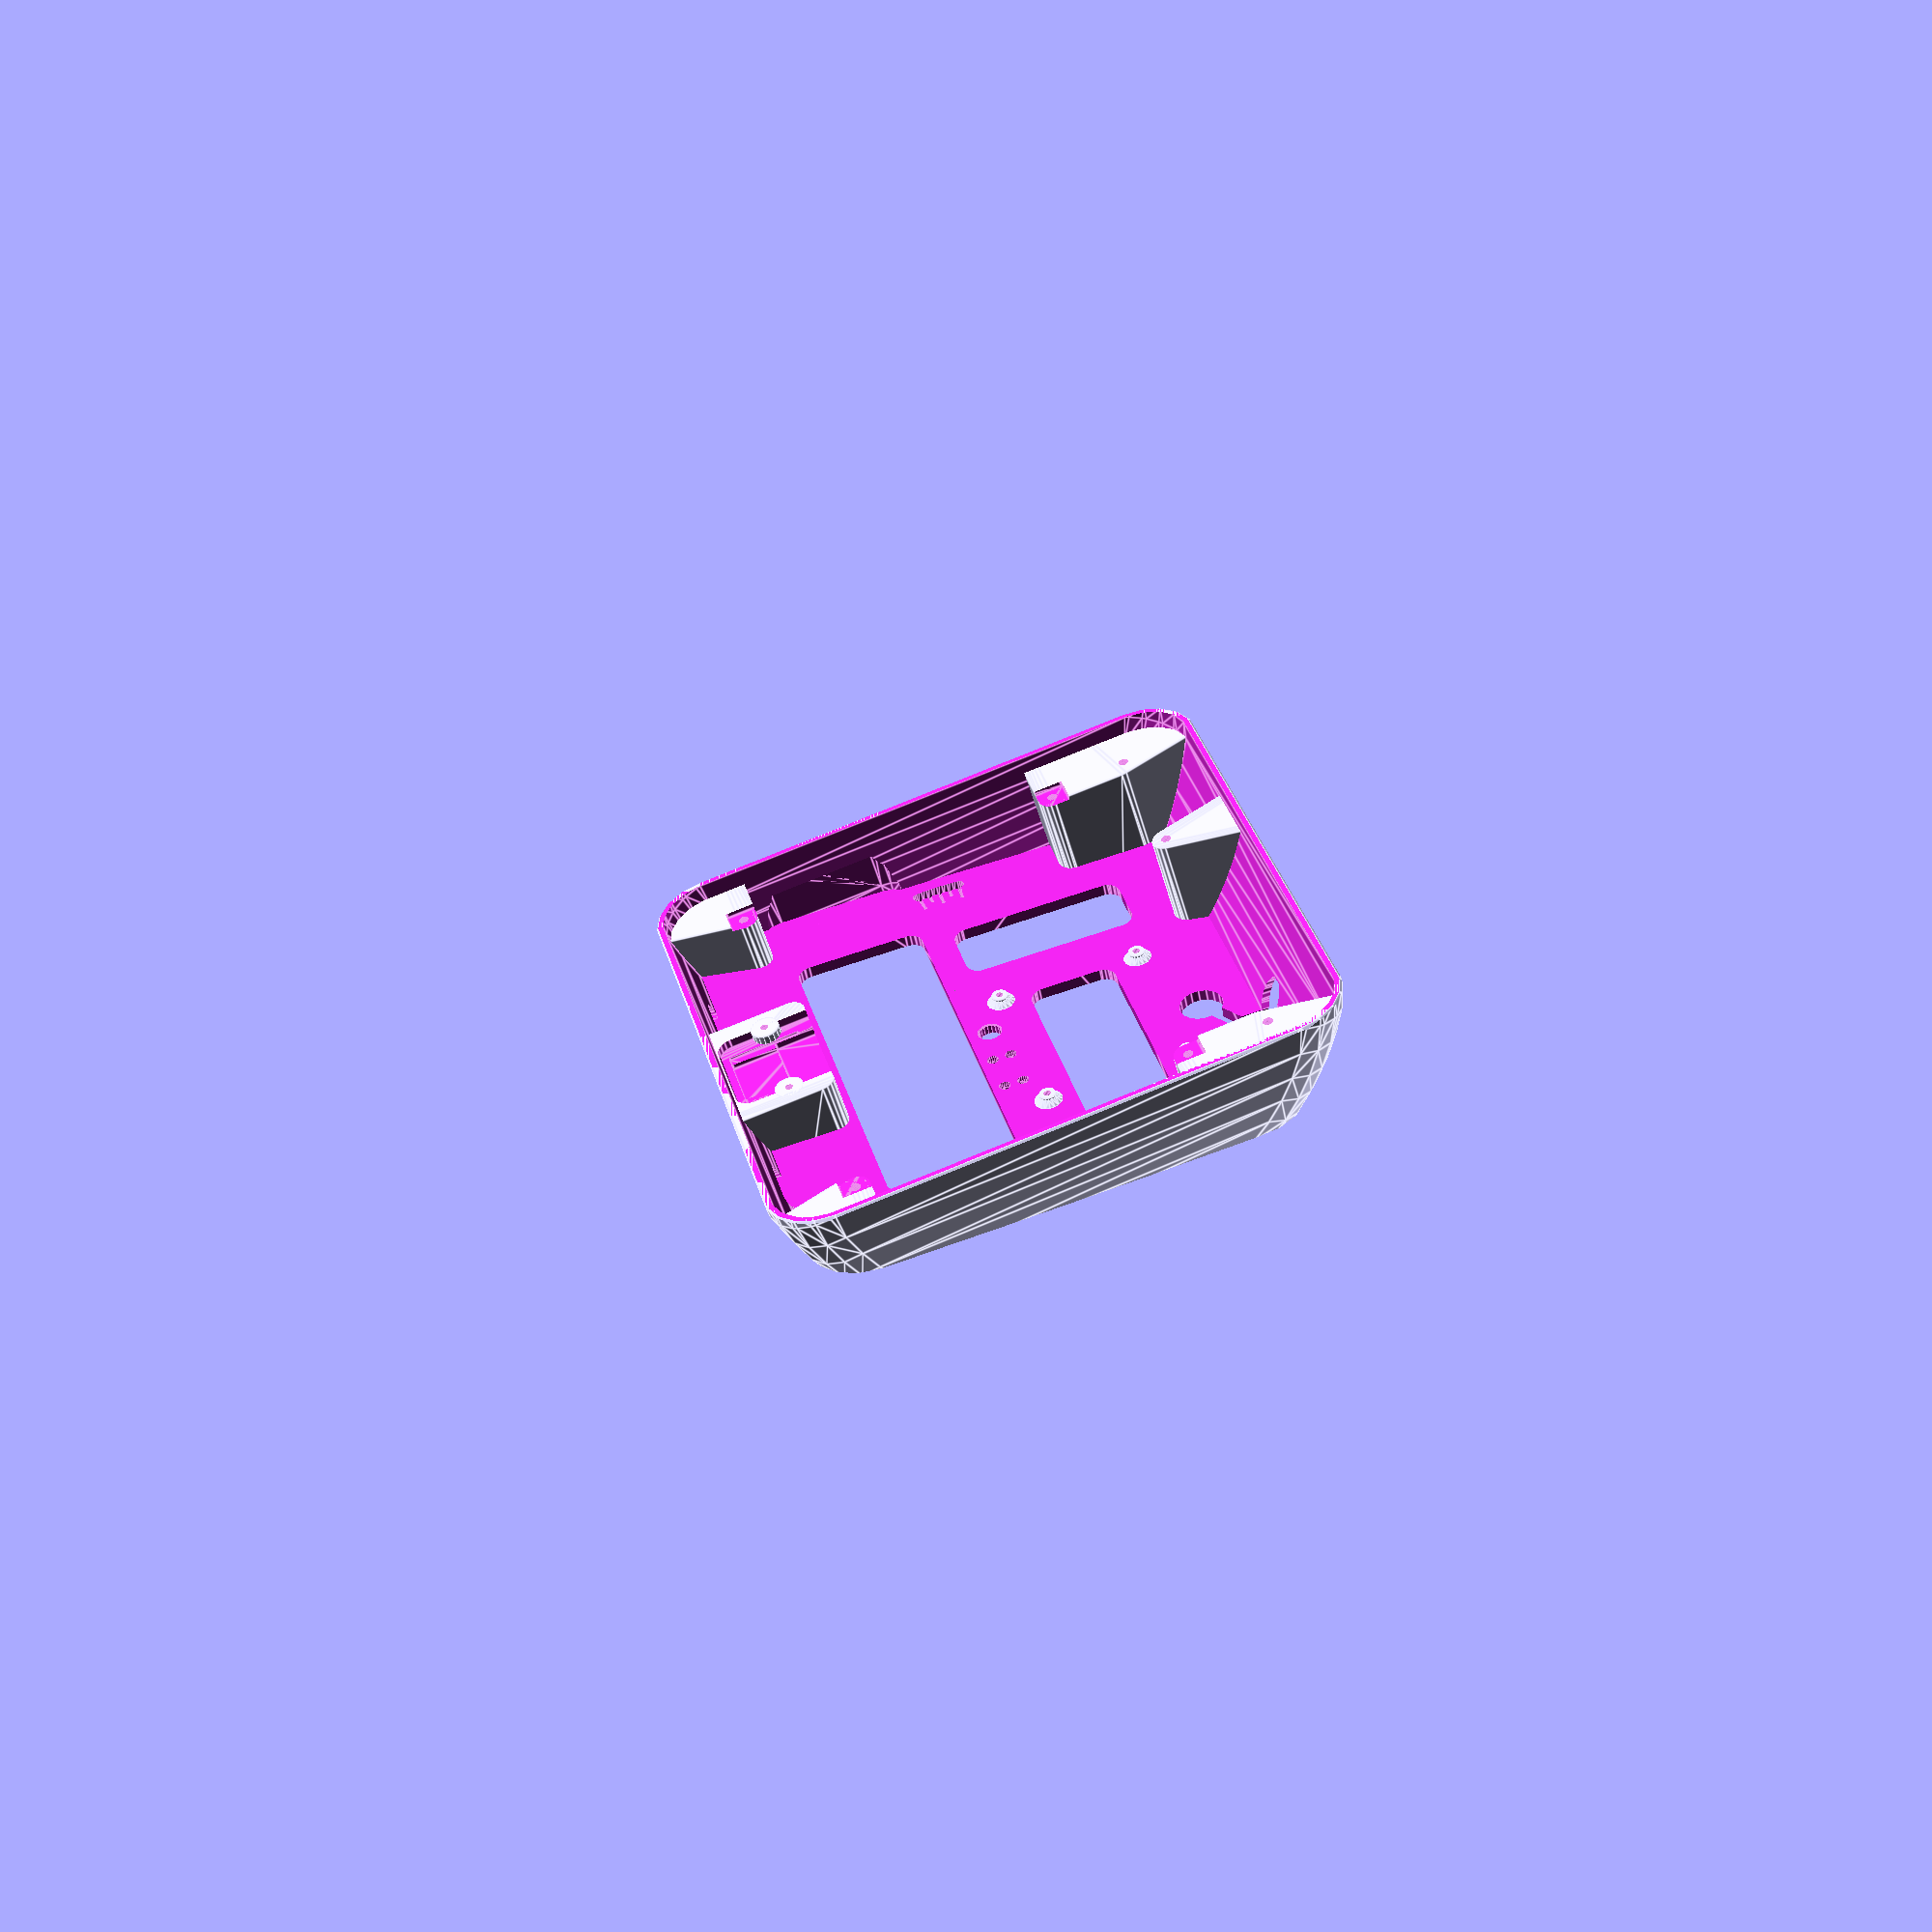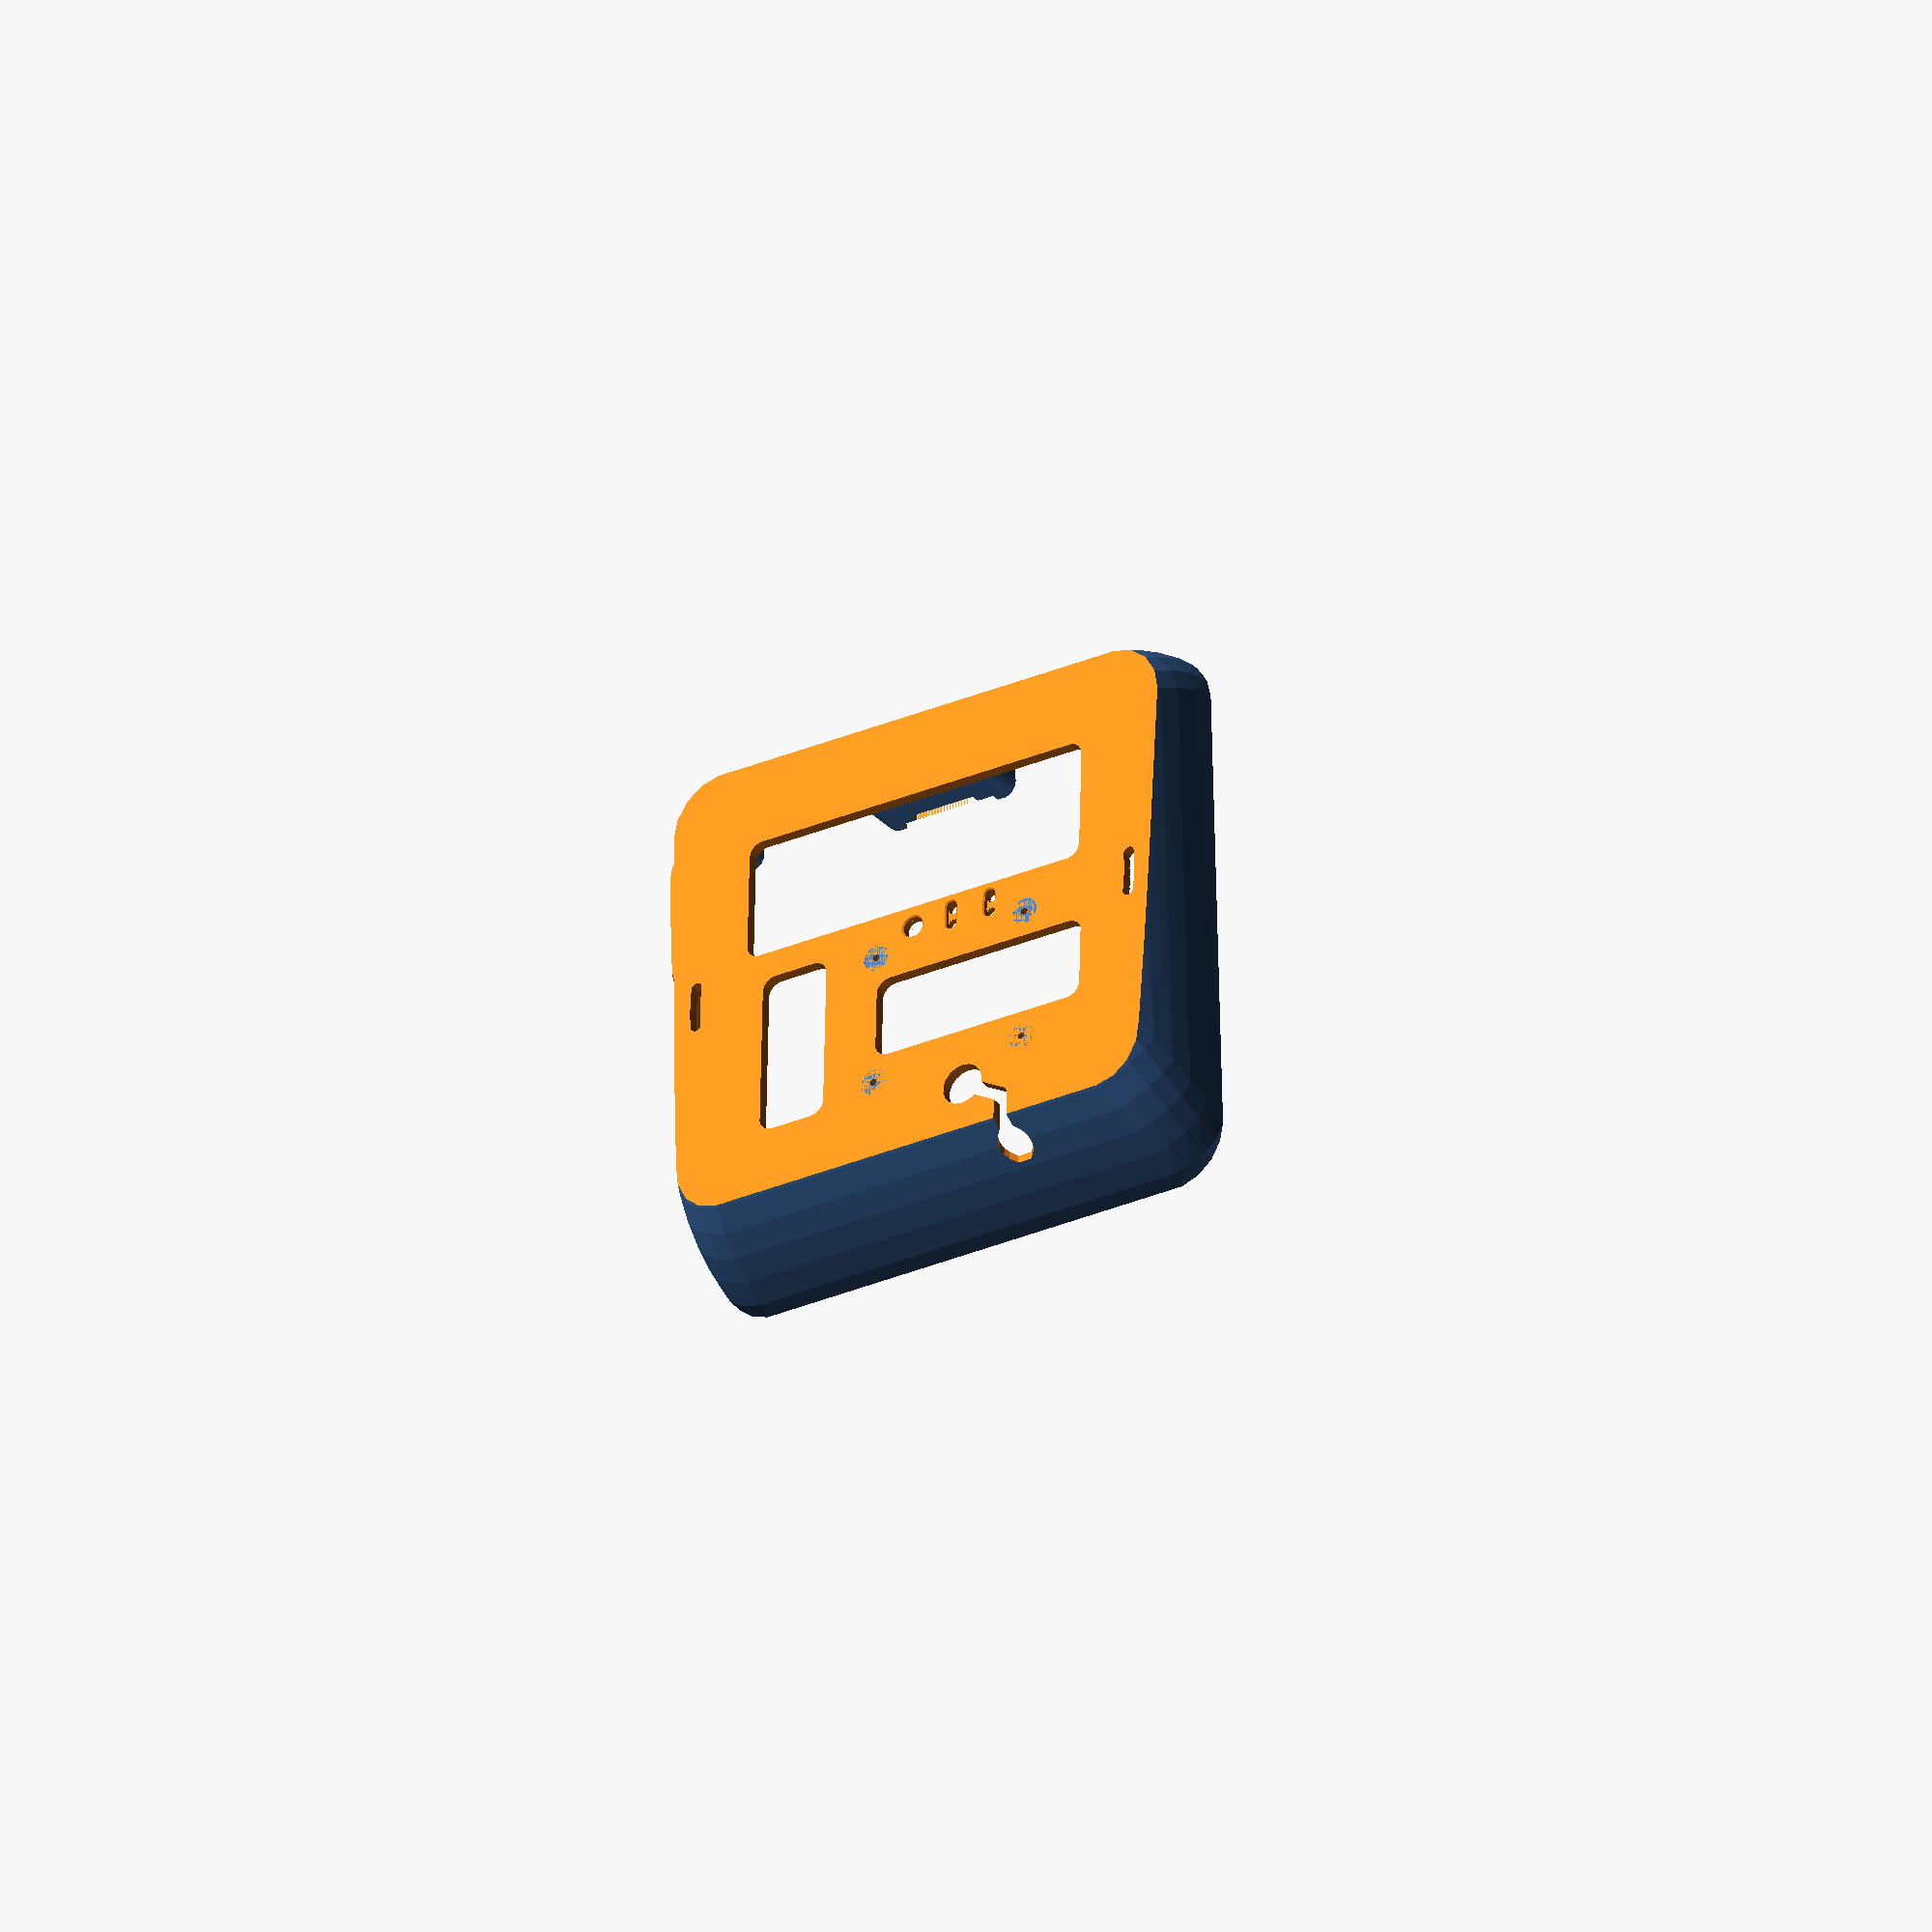
<openscad>
$fn = 18;

m3_v_r = (3+0.5-0.1)/2;

casecrn_rad = 20;

case_proj = 35;
case_tilt = -5;

faceplate_thk = 2;


*%trans_tilt() screen_co();
*%trans_tilt() translate([0,65,-12]) !camera_co();
*%rasp_trans() rotate([0,0,-90]) translate([-56/2,-85/2,4+2.8]) {
    translate([0,85-20,0]) cube([56,20,17.4]);
    cube([56,85,5]);
}

//camera clamp
*trans_tilt() camera_plate();
*trans_tilt() camera_plate2();
walls();
base();

*trans_tilt() difference() {
    !faceplate();
    //translate([17.5,-200,-50]) cube([200,400,200]);
}


difference() {
    trans_tilt() intersection() {
        union() {
            camera_boss();
            corner_bosses();
            sensor_boss();
        }
        
        hull() {
            crns_case(true,casecrn_rad);
        }
    }
    
    trans_tilt() {
        translate([0,0,0.01]) {
            screen_co();
            hull() for(ix=[-(164.9/2),(164.9/2)]) for(iy=[-124.27/2,124.27/2]) translate([ix,iy,-(1.6+6.2)]) cylinder(r=0.5,10);
        }
        
        translate([0,65,-12+0.01]) camera_co();
        
        translate([0,0,-(6.2)]) {
            for(ix=[-80,80]) for(iy=[-85]) translate([ix,iy,0]) screw_co(8,1.2,4);
            for(ix=[30]) for(iy=[-85]) translate([ix,iy,0]) screw_co(8,1.2,6.2);
        }
    }
    
    translate([0,0,-200]) cylinder(r=200,h=200);
}

*trans_tilt() difference() {
    union() {
        translate([0,0,-(6.2)]) {
            hull() for(ix=[-25,70]) for(iy=[-85-10,-85+10]) translate([ix,iy,0]) cylinder(r=5,h=6.2);
                
            hull() {
                for(ix=[-75,75]) for(iy=[-85-10,-85+10]) translate([ix,iy,0]) cylinder(r=5,h=4);
                for(ix=[-80,80]) for(iy=[-85]) translate([ix,iy,0]) cylinder(r=7.5,h=4);
            }
        }
            
        touch_sensor_pos() translate([0,0,-0.2]) {
            hull() for(ix=[-11/2,11/2]) for(iy=[-11/2,-11/2+15]) translate([ix,iy,-5]) cylinder(r=0.5+2.4,h=5-0.4);
        }
    }
    
    translate([0,0,0.01])  touch_sensor_pos() touch_sensor_co();
    
    translate([55,-85,-6.2+1.2+2.4+0.01])  presence_sensor_co();
    
    
    translate([0,0,-(6.2)]) {
        for(ix=[-80,80]) for(iy=[-85]) translate([ix,iy,0]) screw_co(8,1.2,4);
        for(ix=[30]) for(iy=[-85]) translate([ix,iy,0]) screw_co(8,1.2,6.2);
    }
}

module walls() difference() {
    trans_tilt() {
        intersection() {
            hull() crns_case(true,casecrn_rad);
            hull() crns_case() translate([0,0,-100]) cylinder(r1=casecrn_rad-0.8+100,r2=casecrn_rad-0.8,h=100);
        }
        
        hull() for(iz=[0,-(22+6.2)]) for(iy=[-124.27/2+70,124.27/2-17]) {
            translate([(164.9/2)+12+0.5-10,iy,iz]) {
                sphere(r=10+1.6);
                translate([-10,0,-10]) sphere(r=10+1.6);
            }
        }
    }
    trans_tilt() cylinder(r=200,h=200);
    trans_tilt() {
        hull() crns_case(true,casecrn_rad-2.4);
        
        hull() for(iz=[0,-(22+6.2)]) for(iy=[-124.27/2+70,124.27/2-17]) {
            translate([(164.9/2)+12+0.5-10,iy,iz]) {
                sphere(r=10);
                translate([-10,0,-10]) sphere(r=10);
            }
        }
    }
    translate([0,0,-200]) cylinder(r=200,h=200);
    
    trans_tilt() translate([0,0,0.01]) screen_co();
    
    rasp_cab_co(true);
    
    for(ixm=[0,1]) mirror([ixm,0,0]) hull() for(ix=[40,55]) translate([ix,70,4+2.5]) rotate([-90,0,0]) cylinder_oh(2.5,50);
}

  
        

module camera_plate() difference() {
    translate([0,65,-12+1]) difference() {
        hull() for(ix=[-(17.5-5),(17.5-5)]) for(iy=[-5,10]) translate([ix,iy,0]) cylinder(r=5,h=3+0.6);
            
        translate([0,0,-1]) camera_co();
    }
    screen_co();
    
    translate([0,65,-12+1]) for(ix=[-(17.5),(17.5)]) translate([ix,0,-1]) cylinder(r=5+0.25,h=100);
    
    //translate([0,0,-200]) cylinder(r=200,h=200);
}
  

module camera_plate2() intersection() {
    pcb_m = 0.5;
    
    translate([0,65,-12+1]) difference() {
        translate([0,0,3+0.6]) {
            hull() for(ix=[-20,20]) for(iy=[-5,10]) translate([ix,iy,0]) cylinder(r=5,h=4);
                
            for(iz=[-(-12+1+3+0.6)+faceplate_thk]) hull() for(ix=[0,1]) mirror([ix,0,0]) for(iy=[0,1]) mirror([0,iy,0]) {
                translate([(iz)*tan(62.2/2)+4-2,(iz)*tan(48.4/2)+4-2,0]) {
                    cylinder(r=2+pcb_m+4-0.4,h=iz);
                    cylinder(r=2+pcb_m+4,h=iz-0.4);
                }
            }
        }
        
        translate([0,0,3+0.6]) {   
            hull() for(iz=[-(-12+1+3+0.6)+faceplate_thk-0.6,-(-12+1+3+0.6)+faceplate_thk]) for(ix=[0,1]) mirror([ix,0,0]) for(iy=[0,1]) mirror([0,iy,0]) {
                translate([(iz)*tan(62.2/2)+4-2,(iz)*tan(48.4/2)+4-2,iz]) {
                    cylinder(r=2+pcb_m,h=10);
                }
            }
        }
            
        translate([0,0,-1-0.01]) camera_co();
    }
    
    translate([0,65,-12+1]) {
        translate([0,0,3+0.6]) {
            hull() for(ix=[-20,20]) for(iy=[-5,12.5]) translate([ix,iy,0]) cylinder(r1=5,r2=5+20*tan(25),h=20);
        }
    }
    //screen_co();
    
    //translate([0,0,-200]) cylinder(r=200,h=200);
}


//screen mounting bosses
module corner_bosses() {
    intersection() {
        crns_screws() translate([0,0,-100-(6.2)]) hull() {
            cylinder(r=5,h=100);
            
            translate([100,0,0]) cylinder(r=5,h=100);
            translate([100*tan(15),100,0]) cylinder(r=5,h=100);
        }
        translate([-200,0,-100]) cube([400,200,200]);
    }
    intersection() {
        crns_screws() translate([0,0,-100-(6.2)]) hull() {
            cylinder(r=5,h=100);
            
            translate([100,0,0]) cylinder(r=5,h=100);
            translate([0,25,0]) cylinder(r=5,h=100);
            translate([(100-25)*tan(15),100,0]) cylinder(r=5,h=100);
        }
        mirror([0,1,0]) translate([-200,0,-100]) cube([400,200,200]);
    }
}

module camera_boss() {
    difference() {
        hull() for(ix=[-20,20]) for(iy=[65-10,100]) translate([ix,iy,-100-12+1]) cylinder(r=5,h=100+(3+0.6)-0.4);
            
        translate([0,65,-12+1]) difference() {
            hull() for(ix=[-(17.5-5),(17.5-5)]) for(iy=[-20,12.5]) translate([ix,iy,0]) cylinder(r=5+0.4,h=50);
        }
    }
    
    translate([0,65,-100-12+1]) {
        for(ix=[-(17.5),(17.5)]) translate([ix,0,0]) cylinder(r=5,h=100+(3+0.6)-0.4);
    }
}

module sensor_boss() {
    hull() {
        for(ix=[0]) for(iy=[0]) translate([30+ix,-85+iy,-100-(6.2)]) cylinder(r=5,h=100);
        for(ix=[-50*tan(15),50*tan(15)]) for(iy=[-50]) translate([30+ix,-85+iy,-100-(6.2)]) cylinder(r=5,h=100);
    }
}


module touch_sensor_pos() {
    for(ix2=[-17.5,17.5]) translate([ix2,-85,faceplate_thk-0.4]) children();
}

//datum is top of pcb
module touch_sensor_co(not_faceplate=true) {
    hull() for(ix=[-11/2,11/2]) for(iy=[-11/2,-11/2+15]) translate([ix,iy,-1]) cylinder(r=0.5,h=1);
    
    hull() for(ix=[-(11/2-0.75),(11/2-0.75)]) for(iy=[-(11/2-0.75),-11/2+15-1.5]) translate([ix,iy,-1-4]) cylinder(r=0.5,h=1+4);
    
   hull() for(ix=[-3.75,3.75]) for(iy=[-11/2+15-5,-11/2+15+20]) translate([ix,iy,-1-4]) cylinder(r=0.5,h=1+4-faceplate_thk+0.4);
       
   if(not_faceplate) {
       hull() for(ix=[-3.75,3.75]) for(iy=[-11/2+15-5,-11/2+15+2.4+0.5]) translate([ix,iy,-1-4]) cylinder(r=0.5,h=4+1);
           
   //faceplate
   } else {
        hull() for(ix=[-11/2,11/2]) for(iy=[-11/2,-11/2+15]) translate([ix,iy,-1-4]) cylinder(r=0.5+2.5+0.25,h=1+4-0.4);
   }
}

//datum is top of pcb
module presence_sensor_co() {
    co_h = 6.2-1.2-2.4;
    
    hull() for(ix=[-22/2,22/2]) for(iy=[-16/2,16/2]) translate([ix,iy,-1.2]) cylinder(r=0.5,h=co_h+1.2);
        
    translate([0,0,-10+0.01]) {
        hull() {
            for(ix=[-(22/2-0.25-2.5),(22/2-0.25-2.5)]) for(iy=[-(16/2-0.25),(16/2-0.25)]) translate([ix,iy,0]) cylinder(r=0.5,h=10);
            for(ix=[-(22/2-0.25),(22/2-0.25)]) for(iy=[-(16/2-0.25-2.5),(16/2-0.25-2.5)]) translate([ix,iy,0]) cylinder(r=0.5,h=10);
        }
        
        hull() for(ix=[-5,5]) for(iy=[16/2,16/2+2]) translate([ix+sign(ix)*(iy==16/2?2:0),iy,0]) cylinder(r=0.5,h=10+co_h);
    }
        
    hull() for(ix=[0,1]) mirror([ix,0,0]) translate([22/2+1.6+1.25,1.5,0]) {
        translate([0,0,-1.2]) cylinder(r=1.25,h=co_h+1.2);
    }
    for(ix=[0,1]) mirror([ix,0,0]) translate([22/2+1.6+1.25,1.5,0]) hull() {
        translate([0,0,-8]) cylinder(r=1.25,h=10);
        translate([0,0,-8-1.25]) cylinder(r=0.01,h=10);
    }
    hull() for(ix=[0,1]) mirror([ix,0,0]) translate([22/2+1.6+1.25,1.5,0]) {
        cylinder(r=5,h=co_h);
    }
    
    hull() for(ix=[-22/2,22/2]) for(iy=[-16/2,16/2]) translate([ix,iy,0]) {
        cylinder(r1=0.5,r2=0.5+co_h,h=co_h);
        translate([0,0,co_h]) {
            cylinder(r=0.5+co_h-0.4,h=faceplate_thk-0.4);
            cylinder(r=0.5+co_h,h=faceplate_thk-0.4-0.4);
        }
    }
}
          
module foo() difference() {
    *trans_tilt() {
        hull() mirror_xy([164.9/2,124.27/2,-(1.6+6.2)]) cylinder(r=0.8,20);
        hull() mirror_xy([164.9/2,107/2,-(7+1.6+6.2)]) cylinder(r=0.8,20);
    }
}


//base
module base() {
    difference() {
        union() {
            difference() {
                trans_tilt() hull() {
                    crns_case(true,casecrn_rad);
                }
                translate([0,0,4]) cylinder(r=200,h=200);
                translate([0,0,-200]) cylinder(r=200,h=200);
            }
            //raspberry pi mount
            rasp_trans() rasp_mnt() {
                cylinder(r=1.25+1.6,h=4+2.8);
                hull() {
                    cylinder(r=1.25+1.6,h=4+2);
                    cylinder(r=1.25+1.6+2,h=4);
                }
            }
        }
        
        rasp_trans() translate([0,0,-1]) rasp_mnt() {
            cylinder(r=1.25,h=20);
        }
        
        rasp_cab_co();
        
        translate([0,-30+(30+5)/2,0]) for(ixm=[0,1]) mirror([ixm,0,0]) {
            mnt_x = 85;
            
            rotate([0,0,-5]) rotate_extrude(angle=2*5,$fn=$fn*16) translate([mnt_x-2,-1]) square([2*2,10]);
            for(ia=[-1,1]) rotate([0,0,5*ia]) translate([mnt_x,0,-1]) cylinder(r=2,h=10);
            for(ia=[-1,0,1]) rotate([0,0,5*ia]) translate([mnt_x,0,4-0.6]) hull() {
                for(ix=[0,-7.5]) translate([ix,0,0]) cylinder(r1=0,r2=1,h=1);
            }
            for(ia=[-0.5,0.5]) rotate([0,0,5*ia]) translate([mnt_x,0,4-0.6]) hull() {
                for(ix=[0,-5]) translate([ix,0,0]) cylinder(r1=0,r2=1,h=1);
            }
        }
        
        hull() for(ix=[-60,60]) for(iy=[5,40]) {
            translate([ix,iy,-1]) cylinder(r=5,h=50);
        }
        
        rasp_trans() rotate([0,0,-90]) translate([-56/2,-85/2,-10]) {
            hull() for(ix=[-10,10]) for(iy=[-50,20]) {
                translate([56/2+ix,(87.1-15)/2+iy,-1]) cylinder(r=5,h=50);
            }
            hull() for(ix=[-25,25]) for(iy=[50,65]) {
                translate([56/2+ix,(87.1-15)/2+iy,-1]) cylinder(r=5,h=50);
            }
        }
        
        translate([0,-7.5,-0.01]) {
            cylinder(r=3.75,h=50);
            cylinder(r1=3.75+0.5,r2=3.75,h=0.5);
            translate([0,0,4-0.5+2*0.01]) cylinder(r1=3.75,r2=3.75+0.5,h=0.5);
            
            for(ix=[-15,-15-15]) {
                for(iy=[0,1]) mirror([0,iy,0]) translate([ix,2+1.2,0]) cylinder(r=2,h=50);
                    
                for(iy=[0,1]) mirror([0,iy,0]) hull() {
                    translate([ix-(2-0.5),2+1.2,0]) cylinder(r=0.5,h=2);
                    translate([ix+(2-0.5),2+1.2,0]) cylinder(r=0.5,h=2);
                
                    translate([ix-(2-0.5),2+1.2-(2-0.5),0]) cylinder(r=0.5,h=2);
                    translate([ix+(2-0.5),2+1.2-(2-0.5),0]) cylinder(r=0.5,h=2);
                }
                    
                hull() for(iy=[0,1]) mirror([0,iy,0]) translate([ix,2+1.2,0]) cylinder(r=2,h=2-0.2);
                hull() for(iy=[0,1]) mirror([0,iy,0]) translate([ix,2+1.2,0]) cylinder(r1=2+0.5,r2=2,h=0.5);
            }
        }
    }
    *intersection() {
        translate([0,-30+(30+5)/2,0]) for(ixm=[0,1]) mirror([ixm,0,0]) {
            mnt_x = 85;
            
            shrd_h = 4+5;
            
            difference() {
                union() {
                    rotate([0,0,-5]) rotate_extrude(angle=2*5,$fn=$fn*16) translate([mnt_x-7.5-(2+6.25+4),0]) square([7.5+2*(2+6.25+4)+20,shrd_h]);
                    
                    for(ia=[-1,1]) rotate([0,0,5*ia]) hull() {
                        translate([mnt_x-7.5,0,0]) cylinder(r=2+6.25+4,h=shrd_h);
                        translate([mnt_x+20,0,0]) cylinder(r=2+6.25+4,h=shrd_h);
                    }
                }
                    
                rotate([0,0,-5]) rotate_extrude(angle=2*5,$fn=$fn*16) translate([mnt_x-7.5-(2+6.25),-1]) square([7.5+2*(2+6.25),50]);
            
                for(ia=[-1,1]) rotate([0,0,5*ia]) hull() {
                    translate([mnt_x-7.5,0,-1]) cylinder(r=2+6.25,h=50);
                    translate([mnt_x,0,-1]) cylinder(r=2+6.25,h=50);
                }
            }
        }
        trans_tilt() hull() {
            crns_case(true,casecrn_rad);
        }
    }
}



//frontplate
module faceplate() union() {
    difference() {
        union() {
            hull() crns_case() {
                cylinder(r=casecrn_rad,h=faceplate_thk-1.2);
                cylinder(r=casecrn_rad-1.2,h=faceplate_thk);
            }
            crns_screws() hull() {
                cylinder(r=5+6.2,h=2);
                translate([0,0,-6.2]) cylinder(r=5,h=2+6.2);
            }
            
            *translate([0,65,-(12-0.2)]) {
                hull() for(ix=[-10,10]) for(iy=[-5,10]) translate([ix,iy,1+3+0.6]) {
                    translate([0,0,0.5]) cylinder(r=5,h=-(-12+1+3+0.6)+2-0.2-0.5);
                    cylinder(r=5-0.5,h=-(-12+1+3+0.6)+2-0.2);
                }
            }
            *translate([0,65,0]) {
                hull() for(ix=[-10,10]) for(iy=[-5,10]) translate([ix,iy,0]) {
                    translate([0,0,-0.5]) cylinder(r=5,h=2+0.5);
                    cylinder(r=5+0.5,h=2);
                }
            }
                
            *translate([55,-85,-5]) hull() for(ix=[-15,15]) for(iy=[-10,10]) translate([ix,iy,0]) {
                translate([0,0,0.5]) cylinder(r=5,h=5+2-0.2-0.5);
                cylinder(r=5-0.5,h=5+2-0.2);
            }
            *translate([55,-85,0]) hull() for(ix=[-15,15]) for(iy=[-10,10]) translate([ix,iy,0]) {
                translate([0,0,-0.5]) cylinder(r=5,h=2+0.5);
                cylinder(r=5+0.5,h=2);
            }
        }
        
        screen_co();
        
        *translate([0,65,-12-0.01]) camera_co(0.5,false);
        
        pcb_m = 0.5;
        translate([0,65,0]) {
            for(iz=[-(-12+1+3+0.6)+faceplate_thk]) {
                hull() for(ix=[0,1]) mirror([ix,0,0]) for(iy=[0,1]) mirror([0,iy,0]) {
                    translate([(iz)*tan(62.2/2)+4-2,(iz)*tan(48.4/2)+4-2,-1]) {
                        cylinder(r=2+pcb_m+4+0.25,h=iz);
                        //cylinder(r=2+pcb_m+4,h=iz-0.4);
                    }
                }
                hull() for(ix=[0,1]) mirror([ix,0,0]) for(iy=[0,1]) mirror([0,iy,0]) {
                    translate([(iz)*tan(62.2/2)+4-2,(iz)*tan(48.4/2)+4-2,faceplate_thk]) {
                        translate([0,0,-0.4]) cylinder(r=2+pcb_m+4+0.25,h=iz);
                        cylinder(r=2+pcb_m+4+0.25+0.4,h=iz);
                    }
                }
            }
        }
        
        translate([0,0,-0.01])  touch_sensor_pos() touch_sensor_co(false);
        translate([55,-85,-6.2+1.2+2.4-0.01])  presence_sensor_co();
        
        *for(ix2=[-17.5,17.5]) translate([ix2,-85,1.6-0.4]) {
            hull() for(ix=[-11/2,11/2]) for(iy=[-11/2,-11/2+15]) translate([ix,iy,-10]) cylinder(r=0.5+2.4+0.5,h=10);
        }
        *for(ix2=[-17.5,17.5]) translate([ix2,-85,1.6]) {
            hull() for(ix=[-11/2,11/2]) for(iy=[-11/2,-11/2+15]) translate([ix,iy,-10]) cylinder(r=0.5,h=10);
        }
        
        for(ix2=[-17.5,17.5]) translate([ix2,-85,2-0.4]) difference() {
            hull() for(iy=[-5,5]) for(ix=[-2.5,2.5]) translate([ix,iy,0]) {
                cylinder(r1=7.5+1,r2=7.5+1+5,h=5);
            }
            hull() for(iy=[-5,5]) for(ix=[-2.5,2.5]) translate([ix,iy,-0.01]) {
                cylinder(r1=7.5,r2=7.5-2,h=2);
            }
        }
        
        *translate([55,-85,-5-0.01]) {
            hull() for(iz=[0,5+2-0.4]) for(ix=[0,1]) mirror([ix,0,0]) for(iy=[0,1]) mirror([0,iy,0]) {
                translate([(iz)*tan(60/2)+22/2-2-1,(iz)*tan(60/2)+16/2-2-1,iz]) cylinder(r=2,h=0.01);
            }
            hull() for(ix=[0,1]) mirror([ix,0,0]) for(iy=[0,1]) mirror([0,iy,0]) {
                translate([22/2-2-1,16/2-2-1,-10]) cylinder(r=2+0.4,h=10+5);
            }
            
            hull() for(ix=[0,1]) mirror([ix,0,0]) translate([22/2+1.6+1.25,1.5,0]) {
                translate([0,0,-10]) cylinder(r=3,h=10+3);
            }
        }
        
        //translate([0,-200,-100]) cube([200,400,200]);
        //translate([-(156.9/2),-200-114.96/2,-100]) cube([200,400,200]);
    }
    
    
    
    difference() {
        hull() {
            crns_case(true,casecrn_rad-2.4-0.4);
        }
        hull() {
            crns_case(true,casecrn_rad-2.4-0.4-2.4);
        }
        translate([0,0,2]) cylinder(r=200,h=200);
        translate([0,0,-200-1.6]) cylinder(r=200,h=200);
    }
}

module crns_screws() {
    mirror_xy([156.9/2,114.96/2,0]) children();
}
module crns_viewport() {
    translate([-(3+5)/2+3,-(12+4)/2+12,0]) mirror_xy([(164.9-3-5)/2,(107-12-4)/2,0]) children();
}
module crns_case(case_shape=false, sphere_r=casecrn_rad) {
    pcb_w = 164.9;
    pcb_h = 124.27;
    
    for(ix=[-(pcb_w/2-5),(pcb_w/2-5+0.75/*for cable clearance*/)]) {
        for(iy=[-(pcb_h/2+30),(pcb_h/2+5)]) {
            translate([ix,iy,0]) {
                if (case_shape) rotate([(iy>0?-1:1)*17.5-case_tilt,0,0]) {
                    sphere(r=sphere_r);
                    //translate([0,0,-100]) cylinder(r=sphere_r,h=100);
                    rotate([0,0,atan2(sign(iy),sign(ix))]) translate([-100,0,0]) rotate([-90,0,0]) rotate_extrude(angle=45,$fn=$fn*4) translate([100,0]) circle(r=sphere_r,$fn=$fn/4);
                } else {
                    children();
                }
            }
        }
    }
}

/*module case_spheres(sphere_r=casecrn_rad) {
    for(ix=[0,1]) mirror([ix,0,0]) {
        for(iy=[-(124.27/2+20),(124.27/2-5)]) {
            translate([164.9/2-5,iy,0]) {
                sphere(r=sphere_r);
                translate([0,0,-100]) cylinder(r=sphere_r,h=100);
            }
        }
    }
    
    //crns_case() sphere(r=sphere_r);
    //crns_case() translate([5,5,-75]) sphere(r=sphere_r-20);
    
    //casecrn_trans_array = [106/2-5,68/2+20,0];
    //translate([0,0,-sqrt(pow(casecrn_trans_array[0],2)+pow(casecrn_trans_array[1],2))/tan(22.5)]) sphere(r=sphere_r);
}*/


module rasp_trans() {
    translate([-5,25-65,0]) children();
}
            
module rasp_mnt() rotate([0,0,-90]) translate([-56/2,-85/2,0]) {
    translate([3.5,3.5,0]) children();
    translate([3.5,3.5+58,0]) children();
    translate([3.5+49,3.5+58,0]) children();
    translate([3.5+49,3.5,0]) children();
}

module rasp_cab_co(wall_co=false) {
    rasp_trans() translate([-85/2+3.5+7.7,-45,0]) {
        if (wall_co) {
            hull() for(iz=[-10,4+2.5]) translate([0,0,iz]) rotate([90,0,0]) cylinder_oh(2.5,50);
                
            for(iz=[4+2.8+1.6+3.31/2]) translate([0,0,iz]) hull() rotate([90,0,0]) cylinder_oh((2.8+1.6+3.31/2),50);
        } else {
            hull() {
                translate([0,0,-10]) cylinder(r=2.5,h=50);
                translate([0,-50,-10]) cylinder(r=2.5,h=50);
            }
            hull() {
                translate([0,0,-10]) cylinder(r=2.5,h=50);
                rotate([0,0,30]) translate([17.5,0,-10]) cylinder(r=2.5,h=50);
            }
            rotate([0,0,30]) translate([17.5,0,-10]) cylinder(r=7.5,h=50);
        }
    }
}

module trans_tilt() {
    translate([0,0,case_proj]) rotate([case_tilt,0,0]) children();
}


module mirror_xy(trans_vec=[0,0,0]) {
    for(ix=[0,1]) mirror([ix,0,0]) {
        for(iy=[0,1]) mirror([0,iy,0]) {
            translate(trans_vec) children();
        }
    }
}

//camera mount test
*union() {
    difference() {
        hull() for(ix=[-20,20]) for(iy=[-20,20]) translate([ix,iy,0]) cylinder(r=5,h=20);
            
        rotate([5,0,0]) translate([0,0,10]) {
            cylinder(r=50,h=50);
            translate([0,0,-1+0.01]) camera_co();
        }
    }
        
        
    //rotate([5,0,0]) translate([0,0,10]) 
    rotate([180,0,0]) translate([-55,0,-(3+0.6)]) difference() {
        hull() for(ix=[-20,20]) for(iy=[-20,20]) translate([ix,iy,0]) cylinder(r=5,h=3+0.6);
            
        translate([0,0,-1]) camera_co();
    }
    
    //rotate([5,0,0]) translate([0,0,10]) 
    rotate([180,0,0]) translate([55,0,-(3+0.6)+1-5]) difference() {
        translate([0,0,3+0.6]) hull() for(ix=[-20,20]) for(iy=[-20,20]) translate([ix,iy,-1]) cylinder(r=5+0.8+1.6,h=5);
            
        translate([0,0,3+0.6]) hull() for(ix=[-20,20]) for(iy=[-20,20]) translate([ix,iy,-10]) cylinder(r=5+0.8,h=10);
            
        translate([0,0,-1]) camera_co();
    }
}

module screen_co(pcb_m=0.5) {
    //pcb
    hull() for(ix=[(164.9/2),(164.9/2-8)]) for(iy=[-124.27/2,124.27/2]) translate([ix,iy,-(1.6+6.2)]) cylinder(r=pcb_m,1.6);
    mirror([1,0,0]) hull() for(ix=[(164.9/2),(164.9/2-8)]) for(iy=[-124.27/2,124.27/2]) translate([ix,iy,-(1.6+6.2)]) cylinder(r=pcb_m,1.6);
    hull() for(ix=[(164.9/2),-(164.9/2)]) for(iy=[-107/2,107/2]) translate([ix,iy,-(1.6+6.2)]) cylinder(r=pcb_m,1.6);
    
    //screen co
    hull() for(ix=[(164.9/2),-(164.9/2)]) for(iy=[-124.27/2+10,124.27/2-10.5]) translate([ix,iy,-(1.6+6.2)]) cylinder(r=pcb_m,1.6+6.2);
        
    //bottom components
    hull() for(ix=[(164.9/2),(164.9/2)-12]) for(iy=[-107/2+53,107/2-9]) translate([ix,iy,-(7+1.6+6.2)]) cylinder(r=pcb_m,7+1.6);
    hull() for(ix=[-(164.9/2),(164.9/2)]) for(iy=[-107/2+20,107/2-8]) translate([ix,iy,-(3+1.6+6.2)]) cylinder(r=pcb_m,3+1.6);
        
    //plug clearance
    hull() for(ix=[(164.9/2)+12,(164.9/2)]) for(iy=[-124.27/2+70,124.27/2-17]) translate([ix,iy,-(22+6.2)]) cylinder(r=pcb_m,22);
    
    //viewport
    hull() for(ix=[-(164.9/2)+3,(164.9/2)-6]) for(iy=[-124.27/2+23.5,124.27/2-14]) translate([ix,iy,-1]) cylinder(r=pcb_m,20);
    hull() for(ix=[-(164.9/2)+3,(164.9/2)-6]) for(iy=[-124.27/2+23.5,124.27/2-14]) translate([ix,iy,0.4]) cylinder(r1=pcb_m,r2=pcb_m+20,20);

    //screws
    for(ix=[-(156.9/2),(156.9/2)]) for(iy=[-114.96/2,114.96/2]) translate([ix,iy,-(6.2)-1.6]) {
        screw_co(8,1.6+1.2,1.6+6.2+faceplate_thk);
    }
}


module screw_co(screw_len=8,h2,h3) {
    h1 = 0; //transition from 1.25 to 1.75
    //h2 = //screw head
    //h3 = //bevel for head cutout
    
    translate([0,0,h2]) hull() {
        translate([0,0,-8]) cylinder(r=1.25,8);
        translate([0,0,-8-1.25]) cylinder(r=0.01,8);
    }
    translate([0,0,h1]) hull() {
        translate([0,0,0]) cylinder(r=1.25+0.5,20);
        translate([0,0,-0.5]) cylinder(r=1.25,20);
    }
    translate([0,0,h2]) {
        translate([0,0,0]) cylinder(r=1.75,20);
        
        cylinder(r=3,20);
        translate([-1.75,-1.75,-0.4]) cube([2*1.75,2*1.75,20]);
        translate([-sqrt(pow(3,2)-pow(1.75,2)),-1.75,-0.2]) cube([2*sqrt(pow(3,2)-pow(m3_v_r,2)),2*1.75,20]);
    }
    translate([0,0,h3]) {
        hull() translate([0,0,0]) {
            translate([0,0,0]) cylinder(r=3+0.6,20);
            translate([0,0,-0.6]) cylinder(r=3,20);
        }
    }
}

module camera_co(pcb_m=0.5,include_screws=true) {
    //pcb
    hull() for(ix=[-12.5,12.5]) for(iy=[-9.5,14.5]) translate([ix,iy,0]) cylinder(r=pcb_m,h=1);
        
    //top components
    hull() for(ix=[0,12.5-3]) for(iy=[14.5-5,14.5]) translate([ix,iy,0]) cylinder(r=pcb_m,h=1+pcb_m);
        
    //bottom components
    hull() for(ix=[-(12.5-3),(12.5-3)]) for(iy=[-9.5,14.5]) translate([ix,iy,-1.6]) cylinder(r=pcb_m,h=1.6+1);
        
    //cable port
    hull() for(ix=[-(12.5-1),(12.5-1)]) for(iy=[-9.5-50,-9.5+8]) translate([ix,iy,-2.4]) cylinder(r=pcb_m,h=2.4+1);
        
    //camera body
    hull() for(ix=[-4,4]) for(iy=[-4,4]) translate([ix,iy,0]) cylinder(r=pcb_m,h=1+3);
        
    //camera cable
    hull() for(ix=[-4,4]) for(iy=[-4,14.5]) translate([ix,iy,0]) cylinder(r=pcb_m,h=1+1.4);
        
    //camera lens
    cylinder(r=8/2+pcb_m,h=1+3+5);
    
    
            
    /*translate([0,0,1+3+3]) hull() {
        sphere(r=5);
        for(ix=[-62.2/2,62.2/2]) rotate([0,ix,0]) for(iy=[-48.4/2,48.4/2]) rotate([iy,0,0]) cylinder(r=5,h=20);
    }*/
    
    translate([0,0,1+3+0.6]) {
        for(iz=[0:0.8:10]) hull() for(ix=[0,1]) mirror([ix,0,0]) for(iy=[0,1]) mirror([0,iy,0]) {
            translate([(iz)*tan(62.2/2)+4-2,(iz)*tan(48.4/2)+4-2,iz]) {
                cylinder(r=2+pcb_m,h=10);
                //if(iz>0) translate([-0.8*tan(62.2/2),-0.8*tan(48.4/2),-0.8+0.4]) cylinder(r=2+pcb_m,h=10);
            }
        }
    }
    
    if (include_screws) {
        /*for(ix=[-17.5,17.5]) translate([ix,0,1]) {
            hull() {
                translate([0,0,-8]) cylinder(r=1.25,8+0.01);
                translate([0,0,-8-1.25]) cylinder(r=0.01,8);
            }
        }
        
        
        for(ix=[-17.5,17.5]) translate([ix,0,1]) {
            hull() {
                translate([0,0,0]) cylinder(r=1.25+0.5,2);
                translate([0,0,-0.5]) cylinder(r=1.25,2);
            }
            
            translate([0,0,-0.01]) cylinder(r=1.75,h=20);
                
            translate([0,0,1]) cylinder(r=3,h=20);
            translate([-1.75,-1.75,1-0.4]) cube([2*1.75,2*1.75,20]);
            translate([-sqrt(pow(3,2)-pow(1.75,2)),-1.75,1-0.2]) cube([2*sqrt(pow(3,2)-pow(m3_v_r,2)),2*1.75,20]);
        }*/
        for(ix=[-17.5,17.5]) translate([ix,0,1-0.01]) {
            //cylinder(r=5+0.25,h=3+0.6+2*0.01);
            translate([0,0,3+0.6]) screw_co(8,1.2,50);
        }
    }
}


module cylinder_oh(radius,height) {
    cylinder(r=radius,h=height);
    translate([-radius*tan(22.5),-radius,0]) cube([2*radius*tan(22.5),2*radius,height]);
}
</openscad>
<views>
elev=52.1 azim=254.4 roll=10.5 proj=p view=edges
elev=33.1 azim=358.6 roll=211.9 proj=o view=solid
</views>
